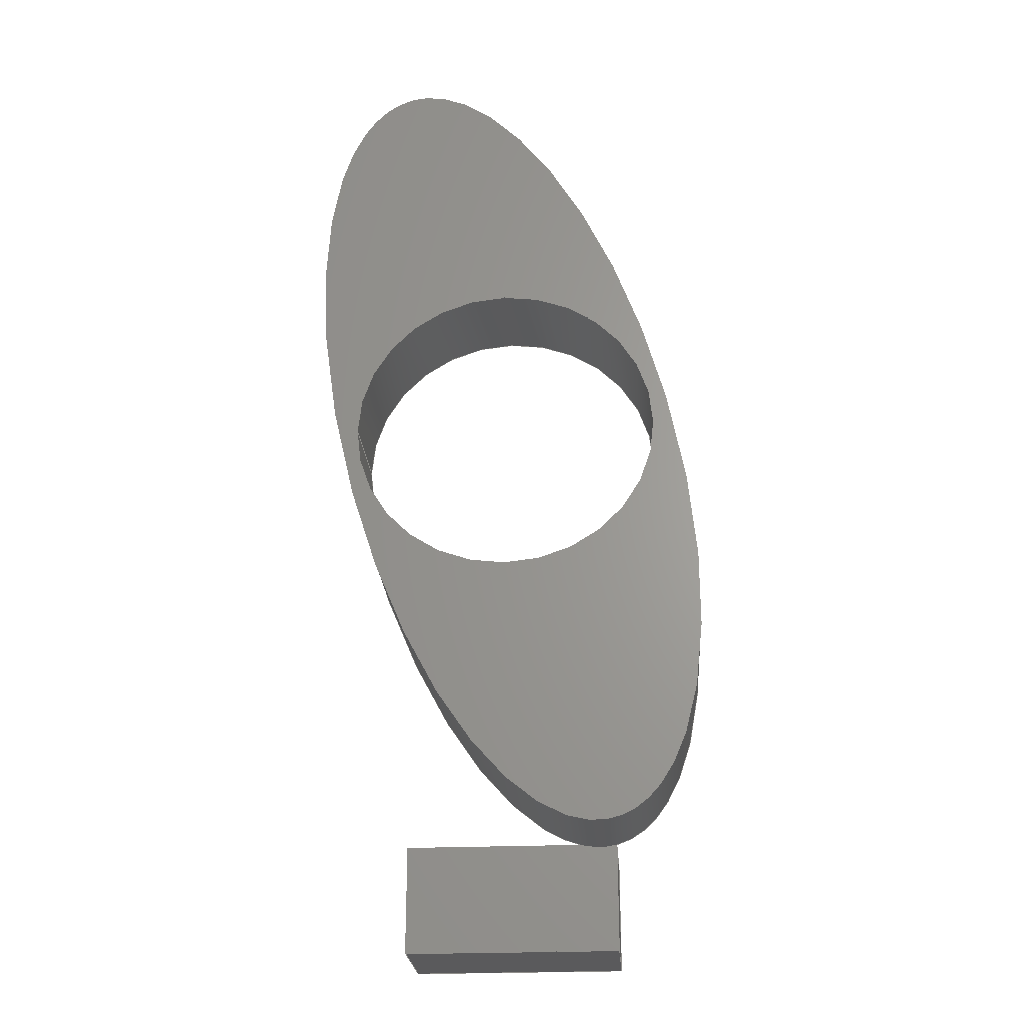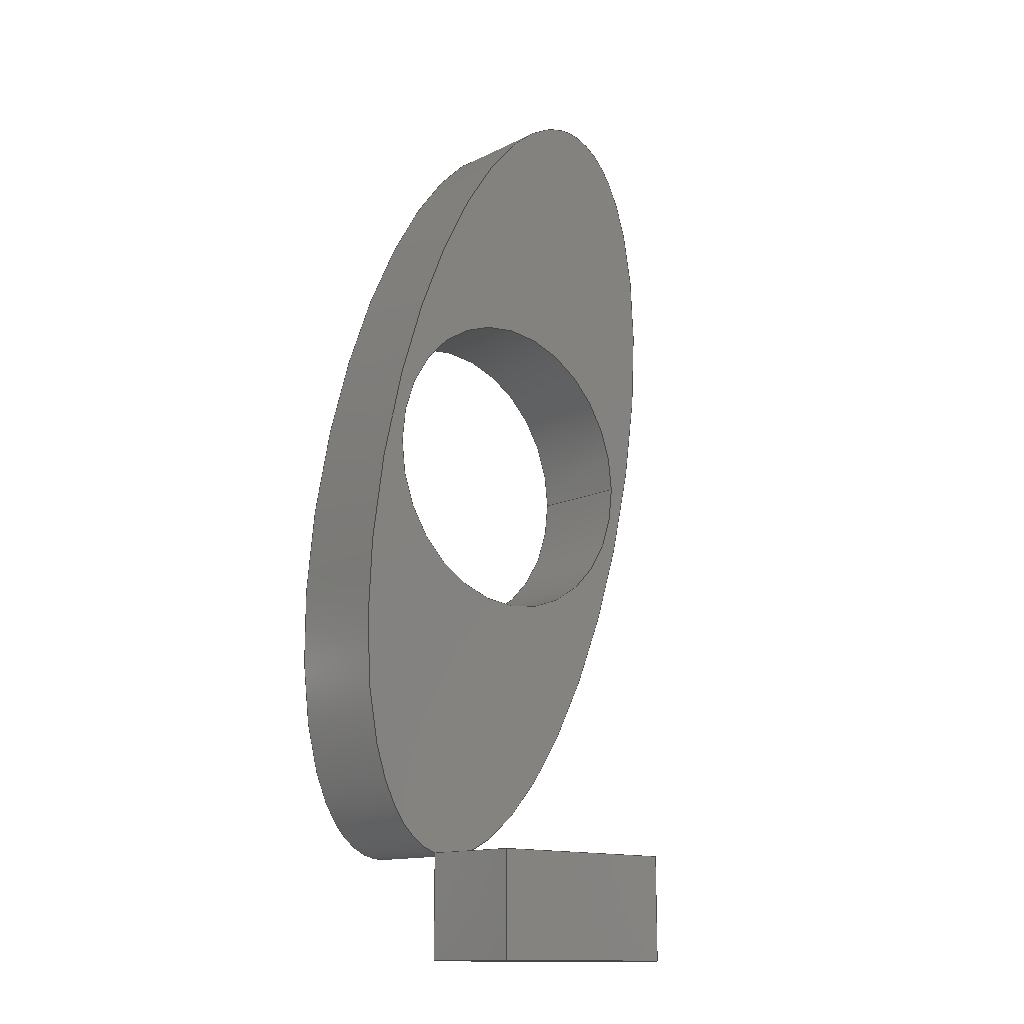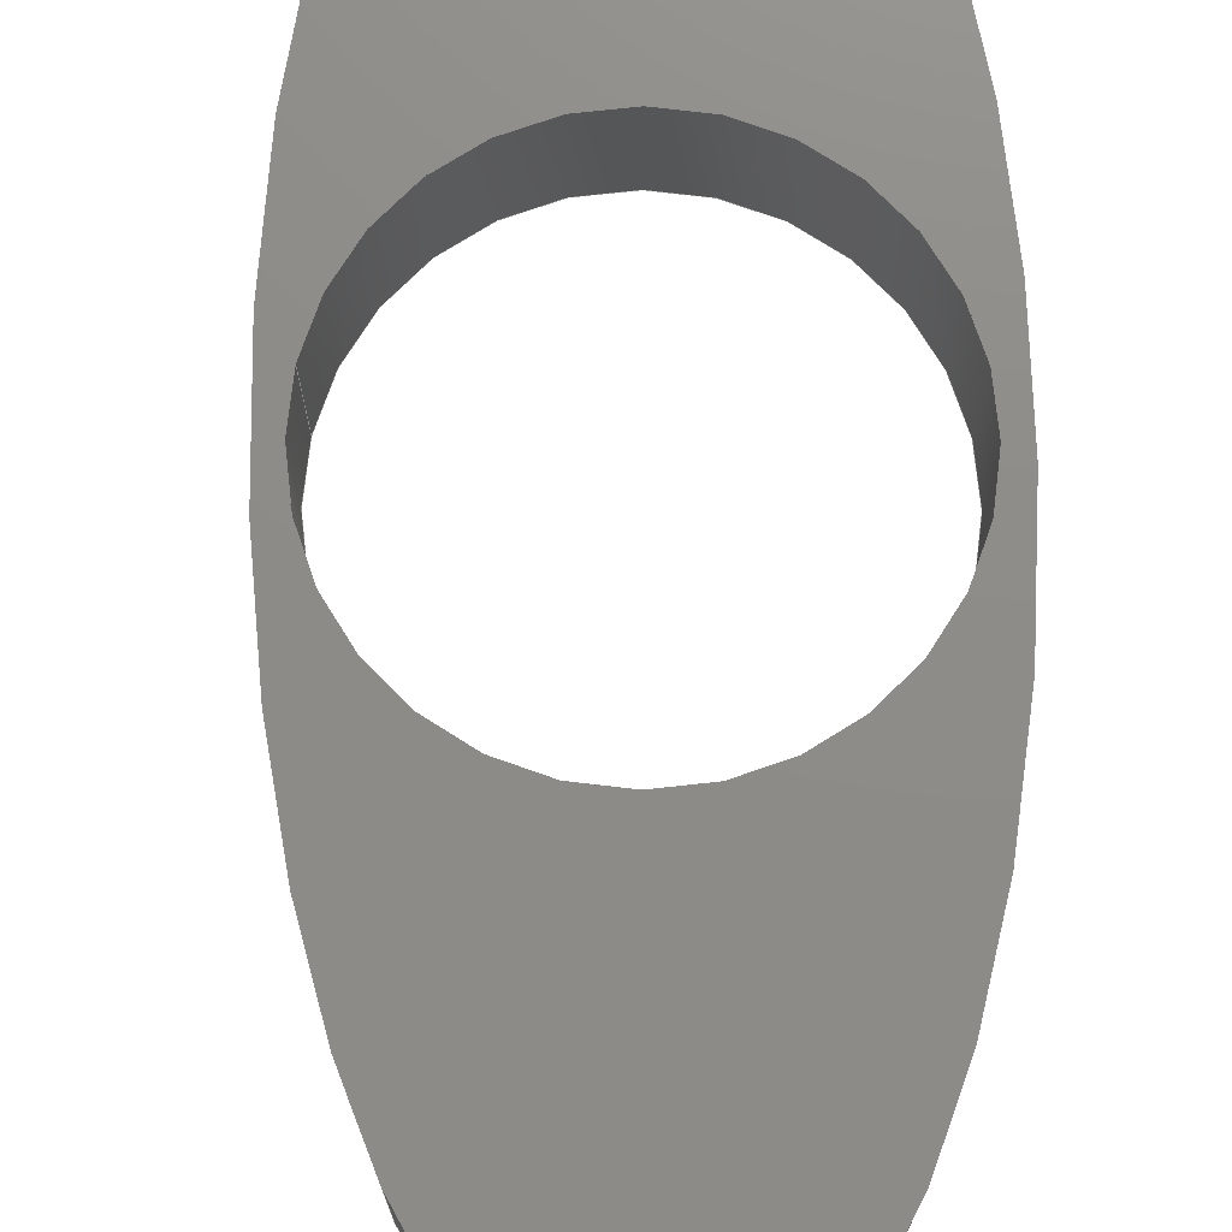
<metadata>
{"format":"step","ext":"step","renderer":"f3d","projection":"perspective","resolution":1024,"background":"white","views":[{"elev":-24.4,"azim":4.2,"up":"+Y"},{"elev":-13.6,"azim":137.1,"up":"+Y"},{"elev":74.8,"azim":13.1,"up":"+Z"}]}
</metadata>
<code>
ISO-10303-21;
DATA;
#1=MECHANICAL_DESIGN_GEOMETRIC_PRESENTATION_REPRESENTATION('',(#20,#21,
#22),#305);
#2=SHAPE_REPRESENTATION_RELATIONSHIP('SRR','None',#312,#3);
#3=ADVANCED_BREP_SHAPE_REPRESENTATION('',(#4),#304);
#4=MANIFOLD_SOLID_BREP('Body1',#164);
#5=FACE_BOUND('',#36,.T.);
#6=FACE_BOUND('',#38,.T.);
#7=PLANE('',#185);
#8=PLANE('',#186);
#9=PLANE('',#187);
#10=PLANE('',#188);
#11=PLANE('',#189);
#12=PLANE('',#190);
#13=PLANE('',#191);
#14=PLANE('',#192);
#15=ELLIPSE('',#181,2.062,0.8121);
#16=ELLIPSE('',#182,2.062,0.8121);
#17=ELLIPSE('',#183,2.062,0.8121);
#18=ELLIPSE('',#184,2.062,0.8121);
#19=(
BOUNDED_SURFACE()
B_SPLINE_SURFACE(1,2,((#247,#248,#249,#250,#251,#252,#253,#254,#255),(#256,
#257,#258,#259,#260,#261,#262,#263,#264)),.UNSPECIFIED.,.F.,.T.,.F.)
B_SPLINE_SURFACE_WITH_KNOTS((2,2),(3,2,2,2,3),(0,0.2425),(-3.142,
-1.571,0,1.571,3.142),.UNSPECIFIED.)
GEOMETRIC_REPRESENTATION_ITEM()
RATIONAL_B_SPLINE_SURFACE(((1,0.7071,1,0.7071,1,
0.7071,1,0.7071,1),(1,0.7071,1,0.7071,
1,0.7071,1,0.7071,1)))
REPRESENTATION_ITEM('')
SURFACE()
);
#20=STYLED_ITEM('',(#322),#155);
#21=STYLED_ITEM('',(#323),#158);
#22=STYLED_ITEM('',(#321),#4);
#23=FACE_OUTER_BOUND('',#33,.T.);
#24=FACE_OUTER_BOUND('',#34,.T.);
#25=FACE_OUTER_BOUND('',#35,.T.);
#26=FACE_OUTER_BOUND('',#37,.T.);
#27=FACE_OUTER_BOUND('',#39,.T.);
#28=FACE_OUTER_BOUND('',#40,.T.);
#29=FACE_OUTER_BOUND('',#41,.T.);
#30=FACE_OUTER_BOUND('',#42,.T.);
#31=FACE_OUTER_BOUND('',#43,.T.);
#32=FACE_OUTER_BOUND('',#44,.T.);
#33=EDGE_LOOP('',(#111,#112,#113,#114));
#34=EDGE_LOOP('',(#115,#116,#117,#118,#119,#120));
#35=EDGE_LOOP('',(#121));
#36=EDGE_LOOP('',(#122));
#37=EDGE_LOOP('',(#123,#124,#125));
#38=EDGE_LOOP('',(#126));
#39=EDGE_LOOP('',(#127,#128,#129,#130,#131));
#40=EDGE_LOOP('',(#132,#133,#134,#135));
#41=EDGE_LOOP('',(#136,#137,#138,#139));
#42=EDGE_LOOP('',(#140,#141,#142,#143));
#43=EDGE_LOOP('',(#144,#145,#146,#147,#148));
#44=EDGE_LOOP('',(#149,#150,#151,#152));
#45=LINE('',#245,#60);
#46=LINE('',#268,#61);
#47=LINE('',#276,#62);
#48=LINE('',#279,#63);
#49=LINE('',#281,#64);
#50=LINE('',#283,#65);
#51=LINE('',#284,#66);
#52=LINE('',#287,#67);
#53=LINE('',#289,#68);
#54=LINE('',#290,#69);
#55=LINE('',#293,#70);
#56=LINE('',#295,#71);
#57=LINE('',#296,#72);
#58=LINE('',#298,#73);
#59=LINE('',#299,#74);
#60=VECTOR('',#199,0.7396);
#61=VECTOR('',#204,2.062);
#62=VECTOR('',#215,1);
#63=VECTOR('',#218,1);
#64=VECTOR('',#219,1);
#65=VECTOR('',#220,1);
#66=VECTOR('',#221,1);
#67=VECTOR('',#224,1);
#68=VECTOR('',#225,1);
#69=VECTOR('',#226,1);
#70=VECTOR('',#229,1);
#71=VECTOR('',#230,1);
#72=VECTOR('',#231,1);
#73=VECTOR('',#234,1);
#74=VECTOR('',#235,1);
#75=CIRCLE('',#179,0.7396);
#76=CIRCLE('',#180,0.7396);
#77=VERTEX_POINT('',#242);
#78=VERTEX_POINT('',#244);
#79=VERTEX_POINT('',#265);
#80=VERTEX_POINT('',#267);
#81=VERTEX_POINT('',#269);
#82=VERTEX_POINT('',#271);
#83=VERTEX_POINT('',#278);
#84=VERTEX_POINT('',#280);
#85=VERTEX_POINT('',#282);
#86=VERTEX_POINT('',#286);
#87=VERTEX_POINT('',#288);
#88=VERTEX_POINT('',#292);
#89=VERTEX_POINT('',#294);
#90=EDGE_CURVE('',#77,#77,#75,.T.);
#91=EDGE_CURVE('',#77,#78,#45,.T.);
#92=EDGE_CURVE('',#78,#78,#76,.T.);
#93=EDGE_CURVE('',#79,#79,#15,.T.);
#94=EDGE_CURVE('',#79,#80,#46,.T.);
#95=EDGE_CURVE('',#80,#81,#16,.T.);
#96=EDGE_CURVE('',#82,#81,#17,.T.);
#97=EDGE_CURVE('',#82,#80,#18,.T.);
#98=EDGE_CURVE('',#81,#82,#47,.T.);
#99=EDGE_CURVE('',#83,#81,#48,.T.);
#100=EDGE_CURVE('',#83,#84,#49,.T.);
#101=EDGE_CURVE('',#85,#84,#50,.T.);
#102=EDGE_CURVE('',#82,#85,#51,.T.);
#103=EDGE_CURVE('',#82,#86,#52,.T.);
#104=EDGE_CURVE('',#87,#85,#53,.T.);
#105=EDGE_CURVE('',#86,#87,#54,.T.);
#106=EDGE_CURVE('',#86,#88,#55,.T.);
#107=EDGE_CURVE('',#89,#87,#56,.T.);
#108=EDGE_CURVE('',#88,#89,#57,.T.);
#109=EDGE_CURVE('',#88,#83,#58,.T.);
#110=EDGE_CURVE('',#84,#89,#59,.T.);
#111=ORIENTED_EDGE('',*,*,#90,.F.);
#112=ORIENTED_EDGE('',*,*,#91,.T.);
#113=ORIENTED_EDGE('',*,*,#92,.T.);
#114=ORIENTED_EDGE('',*,*,#91,.F.);
#115=ORIENTED_EDGE('',*,*,#93,.F.);
#116=ORIENTED_EDGE('',*,*,#94,.T.);
#117=ORIENTED_EDGE('',*,*,#95,.T.);
#118=ORIENTED_EDGE('',*,*,#96,.F.);
#119=ORIENTED_EDGE('',*,*,#97,.T.);
#120=ORIENTED_EDGE('',*,*,#94,.F.);
#121=ORIENTED_EDGE('',*,*,#93,.T.);
#122=ORIENTED_EDGE('',*,*,#90,.T.);
#123=ORIENTED_EDGE('',*,*,#98,.F.);
#124=ORIENTED_EDGE('',*,*,#95,.F.);
#125=ORIENTED_EDGE('',*,*,#97,.F.);
#126=ORIENTED_EDGE('',*,*,#92,.F.);
#127=ORIENTED_EDGE('',*,*,#96,.T.);
#128=ORIENTED_EDGE('',*,*,#99,.F.);
#129=ORIENTED_EDGE('',*,*,#100,.T.);
#130=ORIENTED_EDGE('',*,*,#101,.F.);
#131=ORIENTED_EDGE('',*,*,#102,.F.);
#132=ORIENTED_EDGE('',*,*,#103,.F.);
#133=ORIENTED_EDGE('',*,*,#102,.T.);
#134=ORIENTED_EDGE('',*,*,#104,.F.);
#135=ORIENTED_EDGE('',*,*,#105,.F.);
#136=ORIENTED_EDGE('',*,*,#106,.F.);
#137=ORIENTED_EDGE('',*,*,#105,.T.);
#138=ORIENTED_EDGE('',*,*,#107,.F.);
#139=ORIENTED_EDGE('',*,*,#108,.F.);
#140=ORIENTED_EDGE('',*,*,#109,.F.);
#141=ORIENTED_EDGE('',*,*,#108,.T.);
#142=ORIENTED_EDGE('',*,*,#110,.F.);
#143=ORIENTED_EDGE('',*,*,#100,.F.);
#144=ORIENTED_EDGE('',*,*,#109,.T.);
#145=ORIENTED_EDGE('',*,*,#99,.T.);
#146=ORIENTED_EDGE('',*,*,#98,.T.);
#147=ORIENTED_EDGE('',*,*,#103,.T.);
#148=ORIENTED_EDGE('',*,*,#106,.T.);
#149=ORIENTED_EDGE('',*,*,#110,.T.);
#150=ORIENTED_EDGE('',*,*,#107,.T.);
#151=ORIENTED_EDGE('',*,*,#104,.T.);
#152=ORIENTED_EDGE('',*,*,#101,.T.);
#153=CYLINDRICAL_SURFACE('',#178,0.7396);
#154=ADVANCED_FACE('',(#23),#153,.F.);
#155=ADVANCED_FACE('',(#24),#19,.F.);
#156=ADVANCED_FACE('',(#25,#5),#7,.T.);
#157=ADVANCED_FACE('',(#26,#6),#8,.F.);
#158=ADVANCED_FACE('',(#27),#9,.T.);
#159=ADVANCED_FACE('',(#28),#10,.T.);
#160=ADVANCED_FACE('',(#29),#11,.T.);
#161=ADVANCED_FACE('',(#30),#12,.T.);
#162=ADVANCED_FACE('',(#31),#13,.T.);
#163=ADVANCED_FACE('',(#32),#14,.T.);
#164=CLOSED_SHELL('',(#154,#155,#156,#157,#158,#159,#160,#161,#162,#163));
#165=DERIVED_UNIT_ELEMENT(#167,1);
#166=DERIVED_UNIT_ELEMENT(#307,3);
#167=(
MASS_UNIT()
NAMED_UNIT(*)
SI_UNIT(.KILO.,.GRAM.)
);
#168=DERIVED_UNIT((#165,#166));
#169=MEASURE_REPRESENTATION_ITEM('density measure',
POSITIVE_RATIO_MEASURE(7850),#168);
#170=PROPERTY_DEFINITION_REPRESENTATION(#175,#172);
#171=PROPERTY_DEFINITION_REPRESENTATION(#176,#173);
#172=REPRESENTATION('material name',(#174),#304);
#173=REPRESENTATION('density',(#169),#304);
#174=DESCRIPTIVE_REPRESENTATION_ITEM('Steel','Steel');
#175=PROPERTY_DEFINITION('material property','material name',#314);
#176=PROPERTY_DEFINITION('material property','density of part',#314);
#177=AXIS2_PLACEMENT_3D('placement',#240,#193,#194);
#178=AXIS2_PLACEMENT_3D('',#241,#195,#196);
#179=AXIS2_PLACEMENT_3D('',#243,#197,#198);
#180=AXIS2_PLACEMENT_3D('',#246,#200,#201);
#181=AXIS2_PLACEMENT_3D('',#266,#202,#203);
#182=AXIS2_PLACEMENT_3D('',#270,#205,#206);
#183=AXIS2_PLACEMENT_3D('',#272,#207,#208);
#184=AXIS2_PLACEMENT_3D('',#273,#209,#210);
#185=AXIS2_PLACEMENT_3D('',#274,#211,#212);
#186=AXIS2_PLACEMENT_3D('',#275,#213,#214);
#187=AXIS2_PLACEMENT_3D('',#277,#216,#217);
#188=AXIS2_PLACEMENT_3D('',#285,#222,#223);
#189=AXIS2_PLACEMENT_3D('',#291,#227,#228);
#190=AXIS2_PLACEMENT_3D('',#297,#232,#233);
#191=AXIS2_PLACEMENT_3D('',#300,#236,#237);
#192=AXIS2_PLACEMENT_3D('',#301,#238,#239);
#193=DIRECTION('axis',(0,0,1));
#194=DIRECTION('refdir',(1,0,0));
#195=DIRECTION('center_axis',(0,0,1));
#196=DIRECTION('ref_axis',(1,0,0));
#197=DIRECTION('center_axis',(0,0,-1));
#198=DIRECTION('ref_axis',(1,0,0));
#199=DIRECTION('',(0,0,-1));
#200=DIRECTION('center_axis',(0,0,-1));
#201=DIRECTION('ref_axis',(1,0,0));
#202=DIRECTION('center_axis',(0,0,1));
#203=DIRECTION('ref_axis',(0.2425,-0.9701,0));
#204=DIRECTION('',(0,0,-1));
#205=DIRECTION('center_axis',(0,0,1));
#206=DIRECTION('ref_axis',(0.2425,-0.9701,0));
#207=DIRECTION('center_axis',(0,0,-1));
#208=DIRECTION('ref_axis',(0.2425,-0.9701,0));
#209=DIRECTION('center_axis',(0,0,1));
#210=DIRECTION('ref_axis',(0.2425,-0.9701,0));
#211=DIRECTION('center_axis',(0,0,1));
#212=DIRECTION('ref_axis',(1,0,0));
#213=DIRECTION('center_axis',(0,0,1));
#214=DIRECTION('ref_axis',(1,0,0));
#215=DIRECTION('',(1,0,0));
#216=DIRECTION('center_axis',(0,0,1));
#217=DIRECTION('ref_axis',(-1,0,0));
#218=DIRECTION('',(1,0,0));
#219=DIRECTION('',(0,-1,0));
#220=DIRECTION('',(-1,0,0));
#221=DIRECTION('',(0,-1,0));
#222=DIRECTION('center_axis',(1,0,0));
#223=DIRECTION('ref_axis',(0,0,1));
#224=DIRECTION('',(0,0,-1));
#225=DIRECTION('',(0,0,1));
#226=DIRECTION('',(0,-1,0));
#227=DIRECTION('center_axis',(0,0,-1));
#228=DIRECTION('ref_axis',(1,0,0));
#229=DIRECTION('',(-1,0,0));
#230=DIRECTION('',(1,0,0));
#231=DIRECTION('',(0,-1,0));
#232=DIRECTION('center_axis',(-1,0,0));
#233=DIRECTION('ref_axis',(0,0,-1));
#234=DIRECTION('',(0,0,1));
#235=DIRECTION('',(0,0,-1));
#236=DIRECTION('center_axis',(0,1,0));
#237=DIRECTION('ref_axis',(1,0,0));
#238=DIRECTION('center_axis',(0,-1,0));
#239=DIRECTION('ref_axis',(0,0,-1));
#240=CARTESIAN_POINT('',(0,0,0));
#241=CARTESIAN_POINT('Origin',(3.5,2,0));
#242=CARTESIAN_POINT('',(2.76,2,0.5));
#243=CARTESIAN_POINT('Origin',(3.5,2,0.5));
#244=CARTESIAN_POINT('',(2.76,2,0));
#245=CARTESIAN_POINT('',(2.76,2,0));
#246=CARTESIAN_POINT('Origin',(3.5,2,0));
#247=CARTESIAN_POINT('Ctrl Pts',(3,4,0));
#248=CARTESIAN_POINT('Ctrl Pts',(2.212,3.803,0));
#249=CARTESIAN_POINT('Ctrl Pts',(2.712,1.803,0));
#250=CARTESIAN_POINT('Ctrl Pts',(3.212,-0.197,0));
#251=CARTESIAN_POINT('Ctrl Pts',(4,0,0));
#252=CARTESIAN_POINT('Ctrl Pts',(4.788,0.197,0));
#253=CARTESIAN_POINT('Ctrl Pts',(4.288,2.197,0));
#254=CARTESIAN_POINT('Ctrl Pts',(3.788,4.197,0));
#255=CARTESIAN_POINT('Ctrl Pts',(3,4,0));
#256=CARTESIAN_POINT('Ctrl Pts',(3,4,0.5));
#257=CARTESIAN_POINT('Ctrl Pts',(2.212,3.803,0.5));
#258=CARTESIAN_POINT('Ctrl Pts',(2.712,1.803,0.5));
#259=CARTESIAN_POINT('Ctrl Pts',(3.212,-0.197,0.5));
#260=CARTESIAN_POINT('Ctrl Pts',(4,0,0.5));
#261=CARTESIAN_POINT('Ctrl Pts',(4.788,0.197,0.5));
#262=CARTESIAN_POINT('Ctrl Pts',(4.288,2.197,0.5));
#263=CARTESIAN_POINT('Ctrl Pts',(3.788,4.197,0.5));
#264=CARTESIAN_POINT('Ctrl Pts',(3,4,0.5));
#265=CARTESIAN_POINT('',(3,4,0.5));
#266=CARTESIAN_POINT('Origin',(3.5,2,0.5));
#267=CARTESIAN_POINT('',(3,4,0));
#268=CARTESIAN_POINT('',(3,4,0));
#269=CARTESIAN_POINT('',(3.837,2.186e-16,0));
#270=CARTESIAN_POINT('Origin',(3.5,2,0));
#271=CARTESIAN_POINT('',(4,0,0));
#272=CARTESIAN_POINT('Origin',(3.5,2,0));
#273=CARTESIAN_POINT('Origin',(3.5,2,0));
#274=CARTESIAN_POINT('Origin',(3.5,2,0.5));
#275=CARTESIAN_POINT('Origin',(3.5,2,0));
#276=CARTESIAN_POINT('',(2.712,0,0));
#277=CARTESIAN_POINT('Origin',(4,0,0));
#278=CARTESIAN_POINT('',(3,0,0));
#279=CARTESIAN_POINT('',(2.712,0,0));
#280=CARTESIAN_POINT('',(3,-0.5,0));
#281=CARTESIAN_POINT('',(3,0,0));
#282=CARTESIAN_POINT('',(4,-0.5,0));
#283=CARTESIAN_POINT('',(2.712,-0.5,0));
#284=CARTESIAN_POINT('',(4,0,0));
#285=CARTESIAN_POINT('Origin',(4,0,-0.5));
#286=CARTESIAN_POINT('',(4,0,-0.5));
#287=CARTESIAN_POINT('',(4,0,0));
#288=CARTESIAN_POINT('',(4,-0.5,-0.5));
#289=CARTESIAN_POINT('',(4,-0.5,0));
#290=CARTESIAN_POINT('',(4,0,-0.5));
#291=CARTESIAN_POINT('Origin',(3,0,-0.5));
#292=CARTESIAN_POINT('',(3,0,-0.5));
#293=CARTESIAN_POINT('',(4,0,-0.5));
#294=CARTESIAN_POINT('',(3,-0.5,-0.5));
#295=CARTESIAN_POINT('',(4,-0.5,-0.5));
#296=CARTESIAN_POINT('',(3,0,-0.5));
#297=CARTESIAN_POINT('Origin',(3,0,0));
#298=CARTESIAN_POINT('',(3,0,-0.5));
#299=CARTESIAN_POINT('',(3,-0.5,-0.5));
#300=CARTESIAN_POINT('Origin',(3.5,0,-0.25));
#301=CARTESIAN_POINT('Origin',(3.5,-0.5,-0.25));
#302=UNCERTAINTY_MEASURE_WITH_UNIT(LENGTH_MEASURE(0.001),#306,
'DISTANCE_ACCURACY_VALUE',
'Maximum model space distance between geometric entities at asserted c
onnectivities');
#303=UNCERTAINTY_MEASURE_WITH_UNIT(LENGTH_MEASURE(0.001),#306,
'DISTANCE_ACCURACY_VALUE',
'Maximum model space distance between geometric entities at asserted c
onnectivities');
#304=(
GEOMETRIC_REPRESENTATION_CONTEXT(3)
GLOBAL_UNCERTAINTY_ASSIGNED_CONTEXT((#302))
GLOBAL_UNIT_ASSIGNED_CONTEXT((#306,#308,#309))
REPRESENTATION_CONTEXT('','3D')
);
#305=(
GEOMETRIC_REPRESENTATION_CONTEXT(3)
GLOBAL_UNCERTAINTY_ASSIGNED_CONTEXT((#303))
GLOBAL_UNIT_ASSIGNED_CONTEXT((#306,#308,#309))
REPRESENTATION_CONTEXT('','3D')
);
#306=(
LENGTH_UNIT()
NAMED_UNIT(*)
SI_UNIT(.CENTI.,.METRE.)
);
#307=(
LENGTH_UNIT()
NAMED_UNIT(*)
SI_UNIT($,.METRE.)
);
#308=(
NAMED_UNIT(*)
PLANE_ANGLE_UNIT()
SI_UNIT($,.RADIAN.)
);
#309=(
NAMED_UNIT(*)
SI_UNIT($,.STERADIAN.)
SOLID_ANGLE_UNIT()
);
#310=SHAPE_DEFINITION_REPRESENTATION(#311,#312);
#311=PRODUCT_DEFINITION_SHAPE('',$,#314);
#312=SHAPE_REPRESENTATION('',(#177),#304);
#313=PRODUCT_DEFINITION_CONTEXT('part definition',#318,'design');
#314=PRODUCT_DEFINITION('Untitled','Untitled',#315,#313);
#315=PRODUCT_DEFINITION_FORMATION('',$,#320);
#316=PRODUCT_RELATED_PRODUCT_CATEGORY('Untitled','Untitled',(#320));
#317=APPLICATION_PROTOCOL_DEFINITION('international standard',
'automotive_design',2009,#318);
#318=APPLICATION_CONTEXT(
'Core Data for Automotive Mechanical Design Process');
#319=PRODUCT_CONTEXT('part definition',#318,'mechanical');
#320=PRODUCT('Untitled','Untitled',$,(#319));
#321=PRESENTATION_STYLE_ASSIGNMENT((#324));
#322=PRESENTATION_STYLE_ASSIGNMENT((#325));
#323=PRESENTATION_STYLE_ASSIGNMENT((#326));
#324=SURFACE_STYLE_USAGE(.BOTH.,#327);
#325=SURFACE_STYLE_USAGE(.BOTH.,#328);
#326=SURFACE_STYLE_USAGE(.BOTH.,#329);
#327=SURFACE_SIDE_STYLE('',(#330));
#328=SURFACE_SIDE_STYLE('',(#331));
#329=SURFACE_SIDE_STYLE('',(#332));
#330=SURFACE_STYLE_FILL_AREA(#333);
#331=SURFACE_STYLE_FILL_AREA(#334);
#332=SURFACE_STYLE_FILL_AREA(#335);
#333=FILL_AREA_STYLE('Steel - Satin',(#336));
#334=FILL_AREA_STYLE('Aluminum - Anodized Glossy (Red)',(#337));
#335=FILL_AREA_STYLE('Aluminum - Anodized Glossy (Blue)',(#338));
#336=FILL_AREA_STYLE_COLOUR('Steel - Satin',#339);
#337=FILL_AREA_STYLE_COLOUR('Aluminum - Anodized Glossy (Red)',#340);
#338=FILL_AREA_STYLE_COLOUR('Aluminum - Anodized Glossy (Blue)',#341);
#339=COLOUR_RGB('Steel - Satin',0.6275,0.6275,0.6275);
#340=COLOUR_RGB('Aluminum - Anodized Glossy (Red)',0.8549,0.349,
0.349);
#341=COLOUR_RGB('Aluminum - Anodized Glossy (Blue)',0.349,0.5843,
0.8549);
ENDSEC;
END-ISO-10303-21;

</code>
